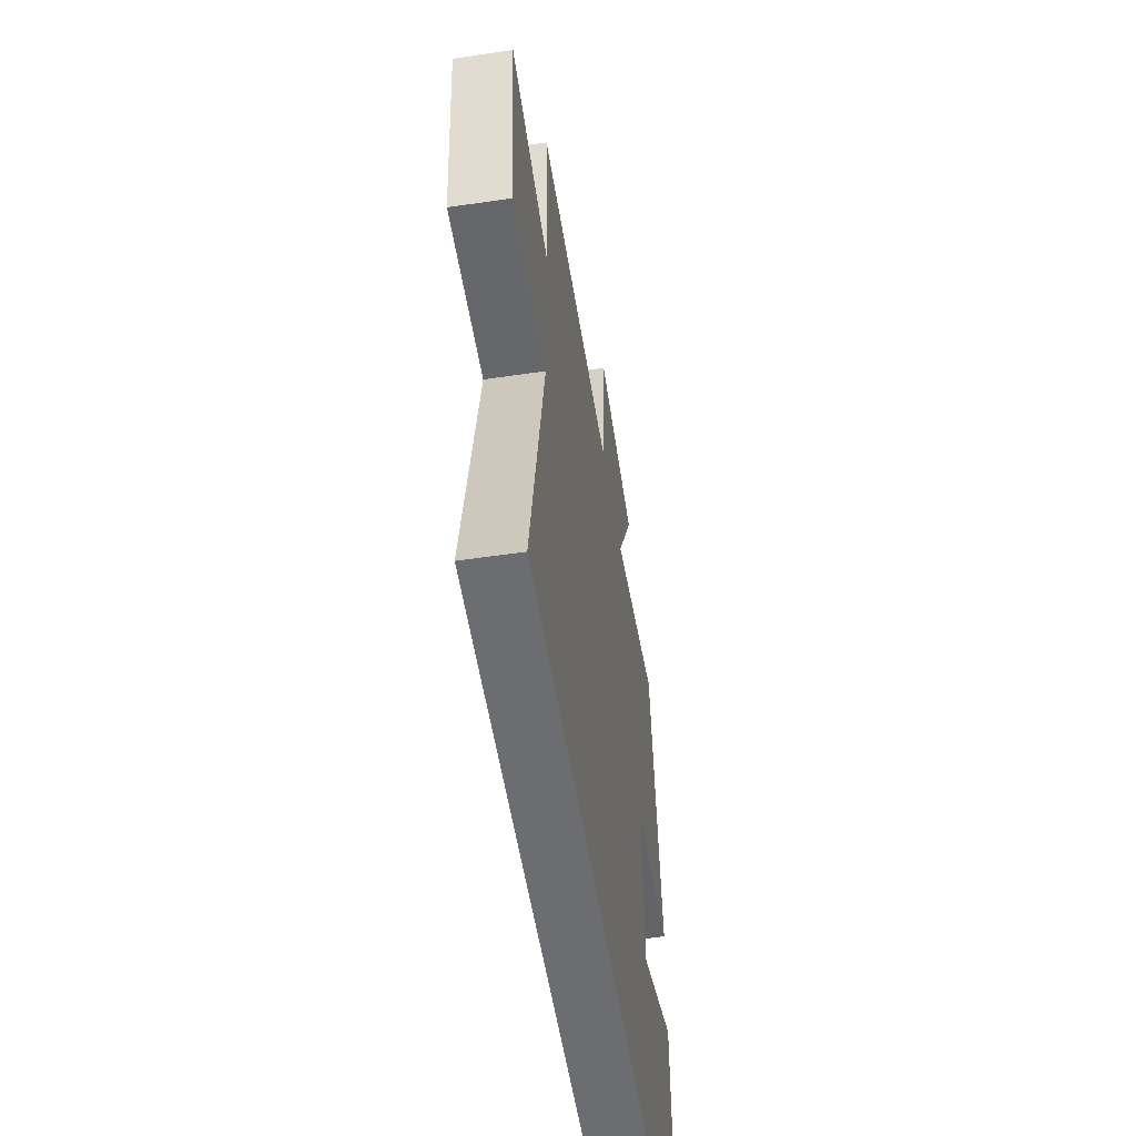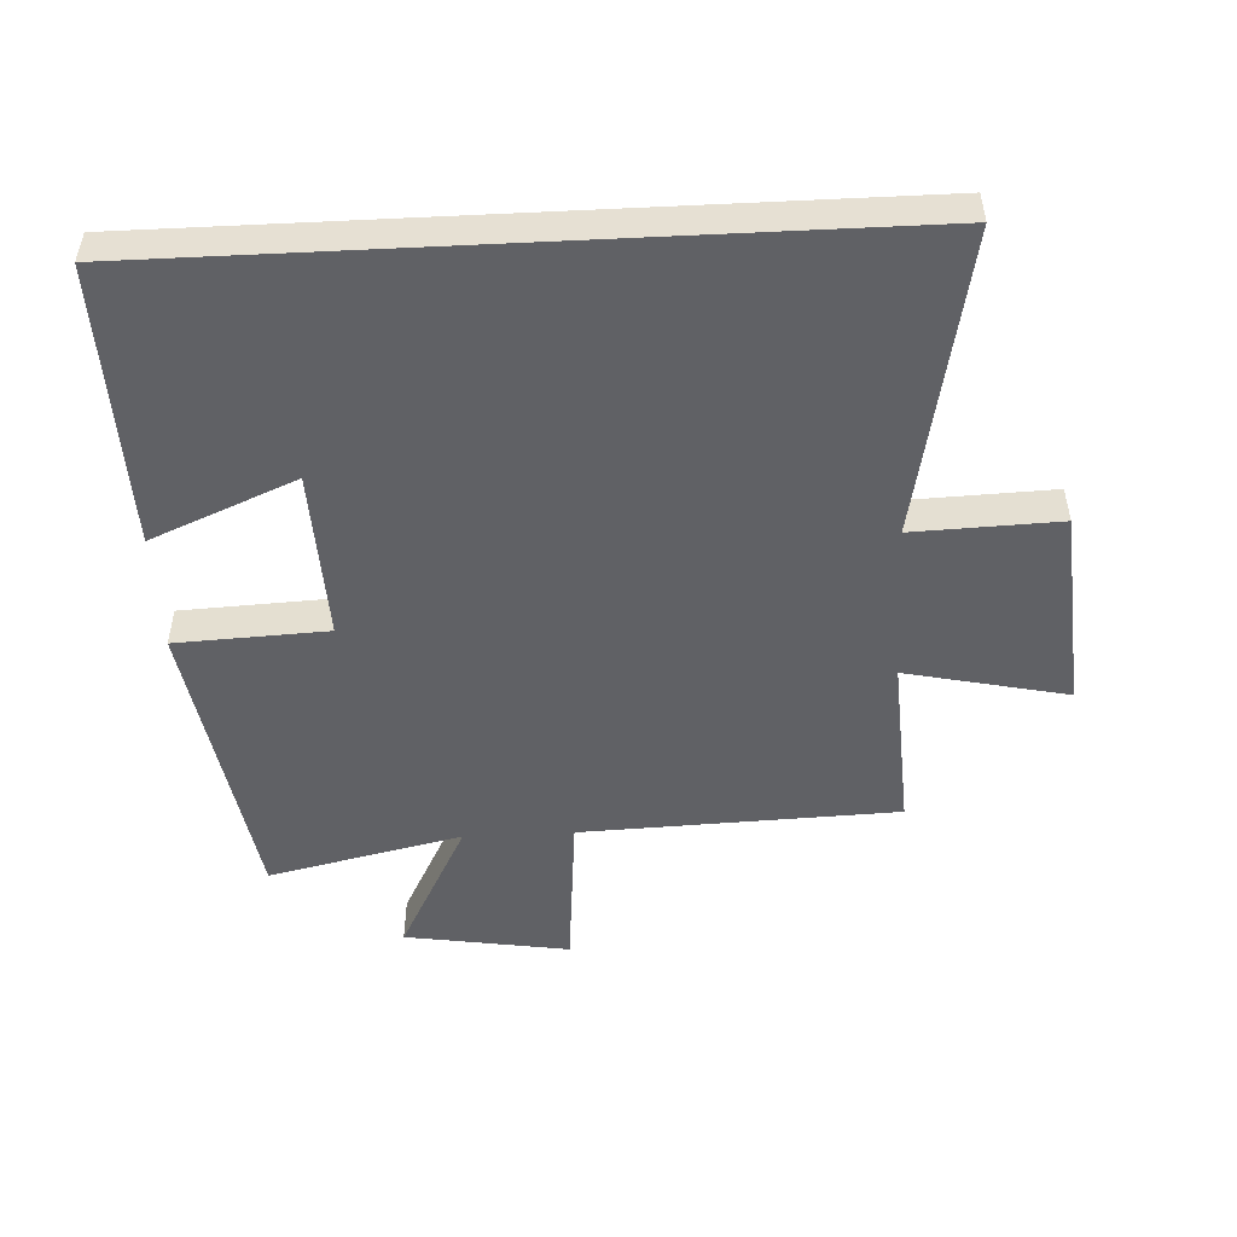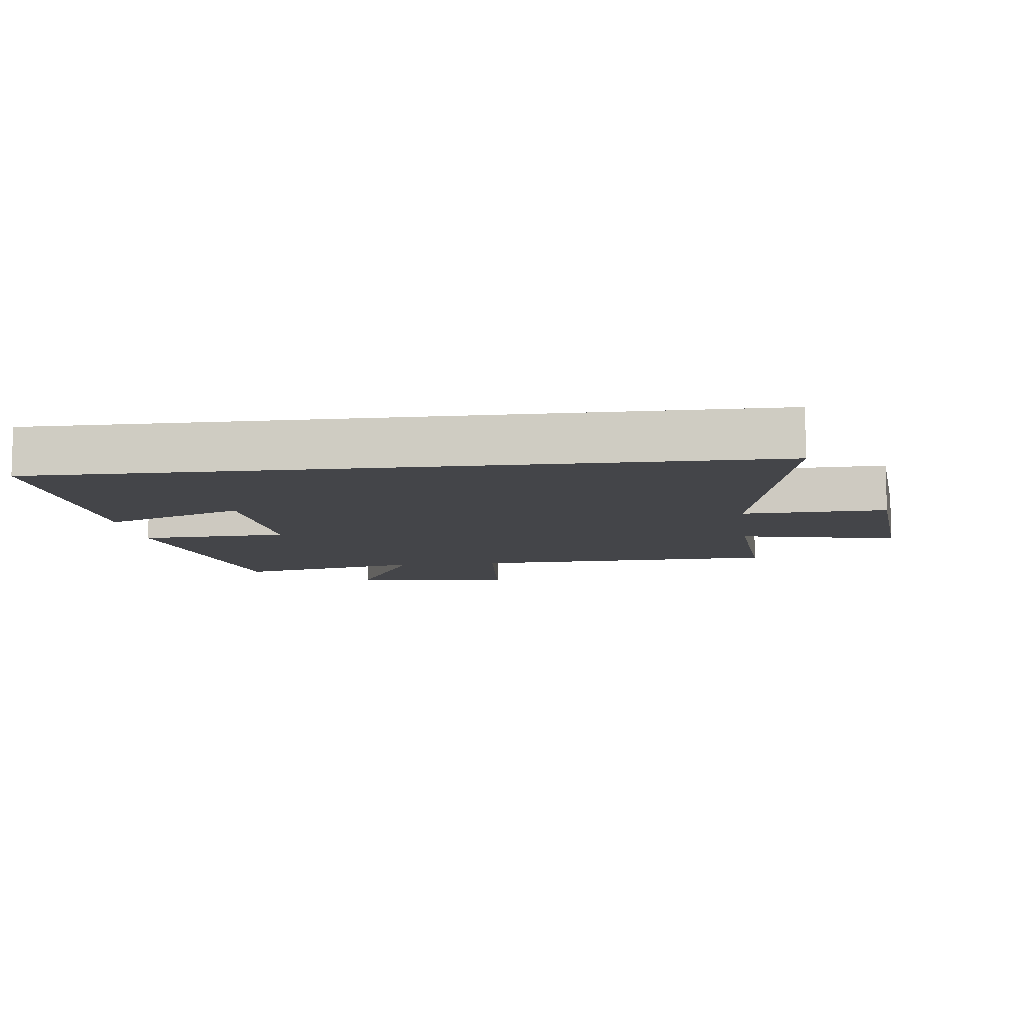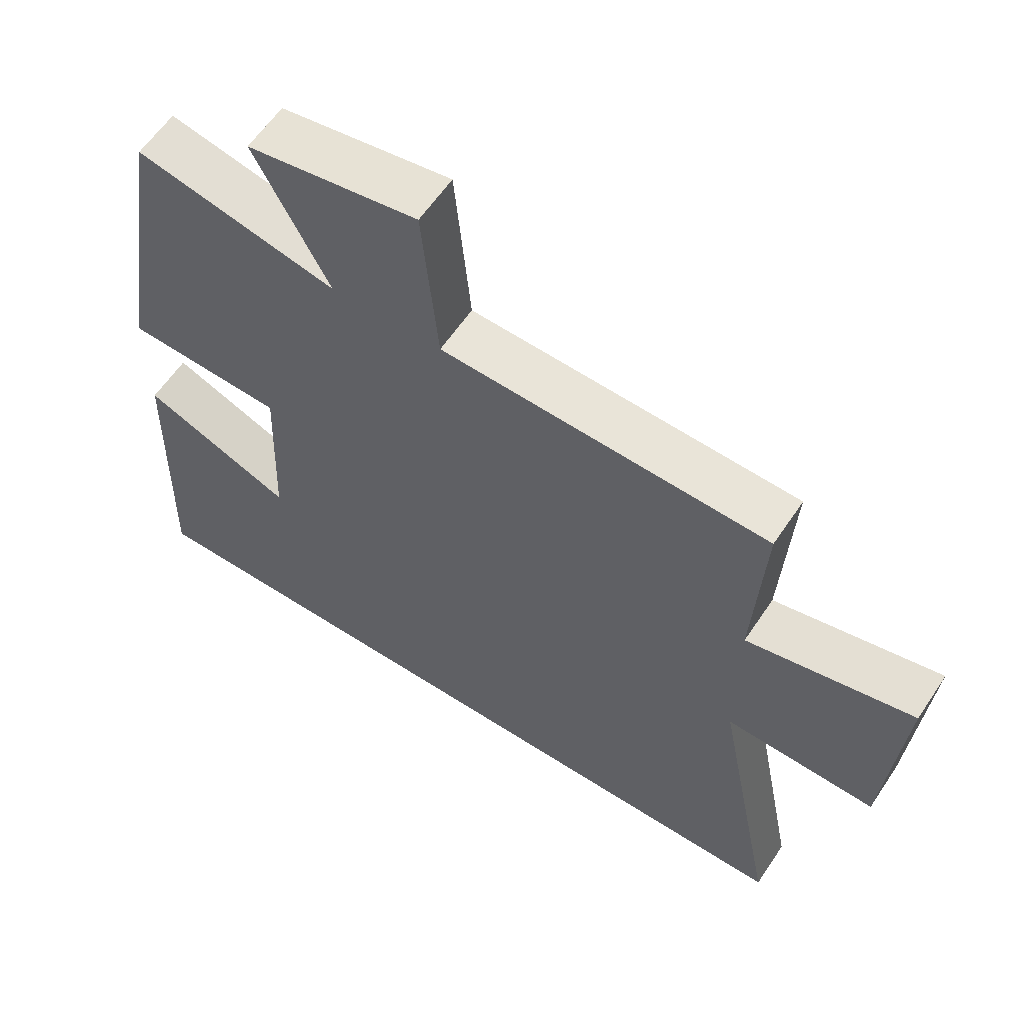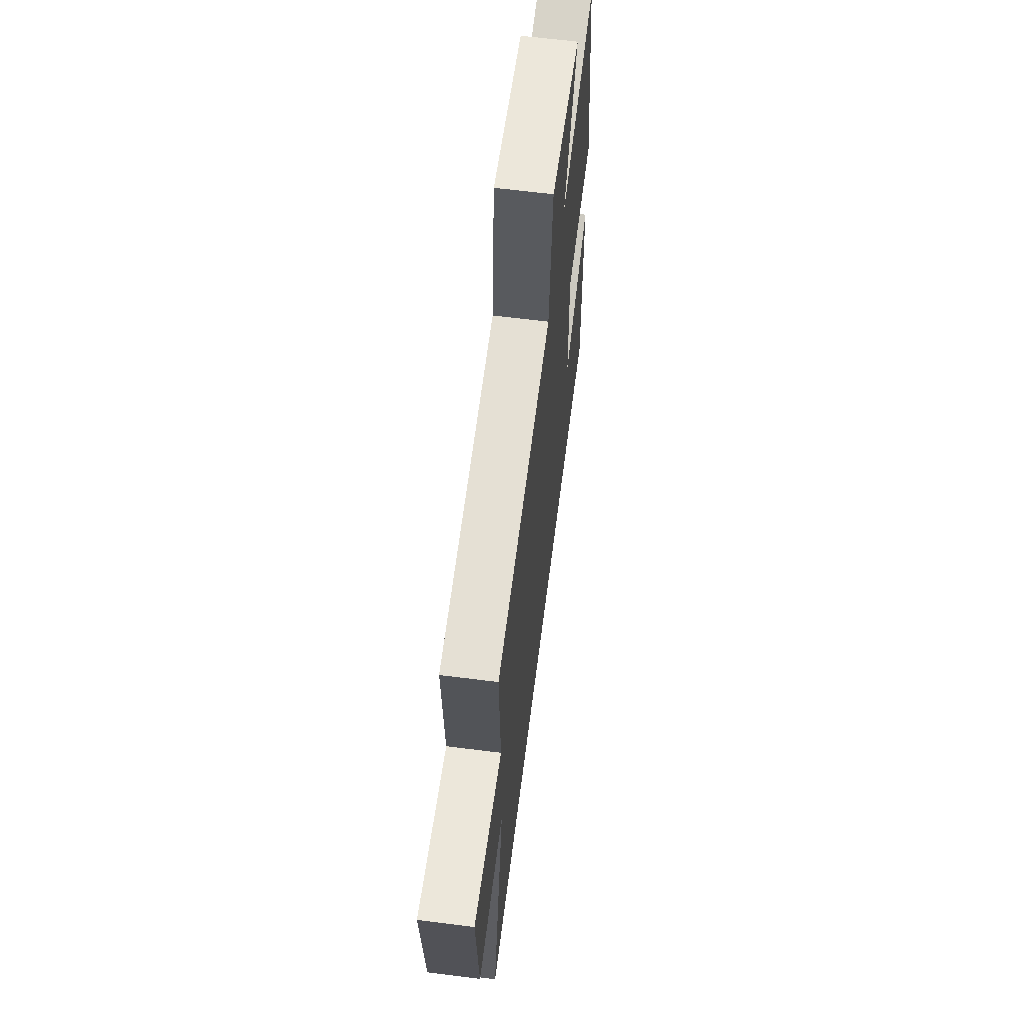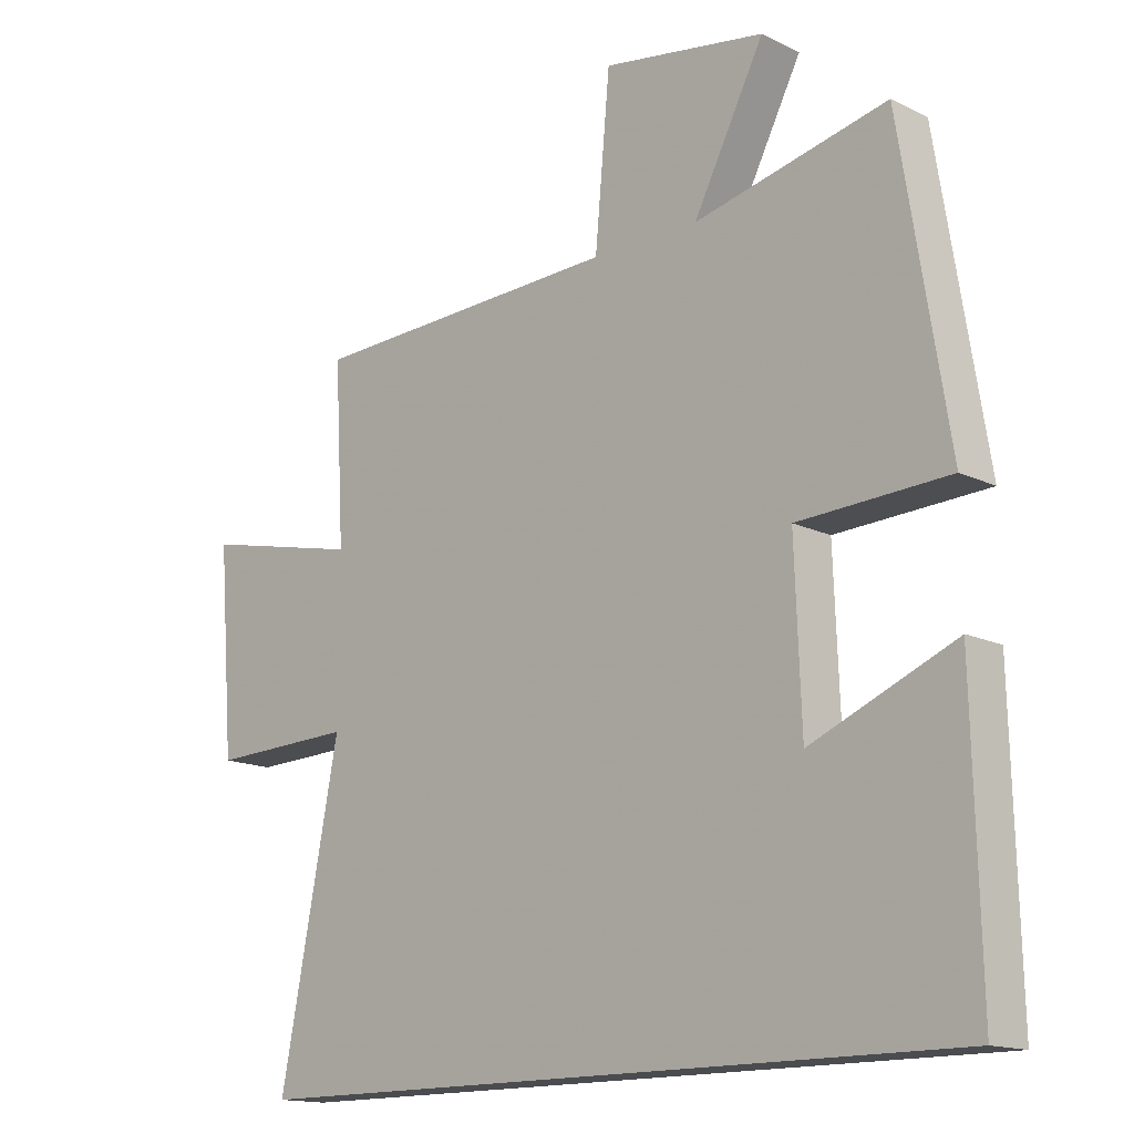
<metadata>
{"format":"obj","ext":"obj","renderer":"f3d","projection":"perspective","resolution":1024,"background":"white","views":[{"elev":-54.0,"azim":-81.1,"up":"+Z"},{"elev":-50.1,"azim":-177.1,"up":"+Y"},{"elev":-9.0,"azim":-172.9,"up":"+Y"},{"elev":60.1,"azim":-146.4,"up":"+Z"},{"elev":63.6,"azim":-82.7,"up":"+Z"},{"elev":-14.9,"azim":44.0,"up":"+Z"}]}
</metadata>
<code>
v -0.591 0.07 -0.5
v -0.5 0.07 -0.033
v -0.722 0.07 -0.041
v -0.746 0.07 0.267
v -0.5 0.07 0.213
v -0.515 0.07 0.482
v -0.034 0.07 0.5
v -0.011 0.07 0.75
v 0.239 0.07 0.71
v 0.13 0.07 0.5
v 0.426 0.07 0.567
v 0.5 0.07 0.109
v 0.269 0.07 0.098
v 0.279 0.07 -0.162
v 0.5 0.07 -0.069
v 0.511 0.07 -0.5
v -0.591 0 -0.5
v -0.5 0 -0.033
v -0.722 0 -0.041
v -0.746 0 0.267
v -0.5 0 0.213
v -0.515 0 0.482
v -0.034 0 0.5
v -0.011 0 0.75
v 0.239 0 0.71
v 0.13 0 0.5
v 0.426 0 0.567
v 0.5 0 0.109
v 0.269 0 0.098
v 0.279 0 -0.162
v 0.5 0 -0.069
v 0.511 0 -0.5
f 14 15 16
f 14 16 1 2
f 13 14 2
f 10 11 12 13
f 10 13 2 3
f 7 8 9 10
f 5 6 7 10
f 5 10 3
f 3 4 5
f 32 31 30
f 18 17 32 30
f 18 30 29
f 29 28 27 26
f 19 18 29 26
f 26 25 24 23
f 26 23 22 21
f 19 26 21
f 21 20 19
f 1 17 18 2
f 2 18 19 3
f 3 19 20 4
f 4 20 21 5
f 5 21 22 6
f 6 22 23 7
f 7 23 24 8
f 8 24 25 9
f 9 25 26 10
f 10 26 27 11
f 11 27 28 12
f 12 28 29 13
f 13 29 30 14
f 14 30 31 15
f 15 31 32 16
f 16 32 17 1

</code>
